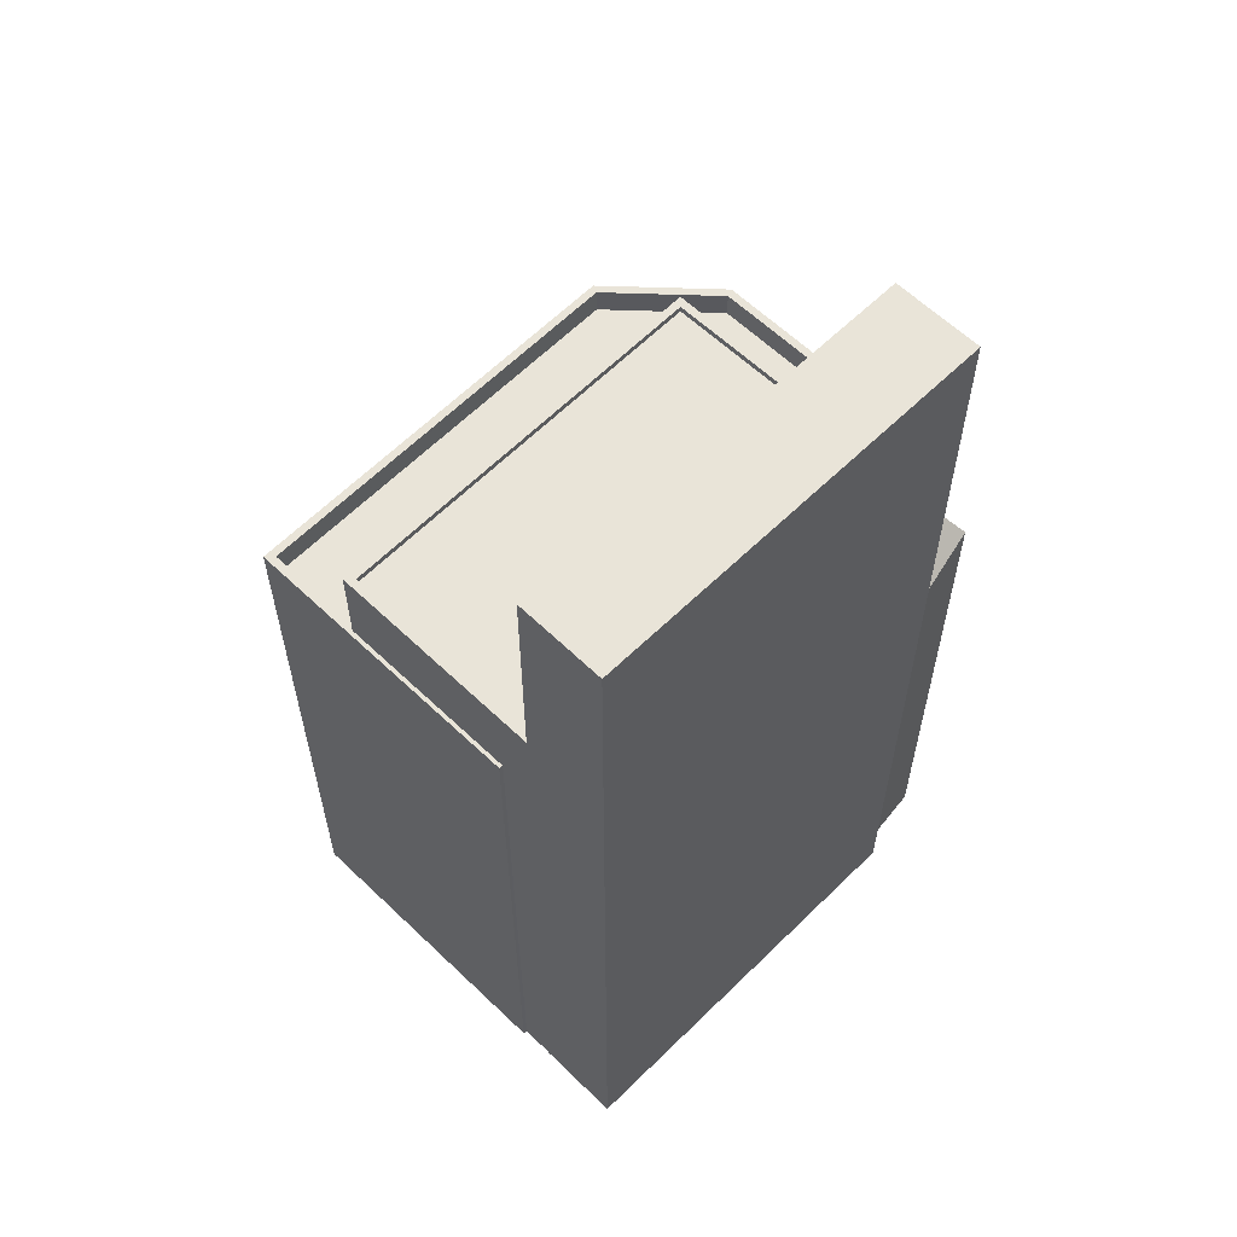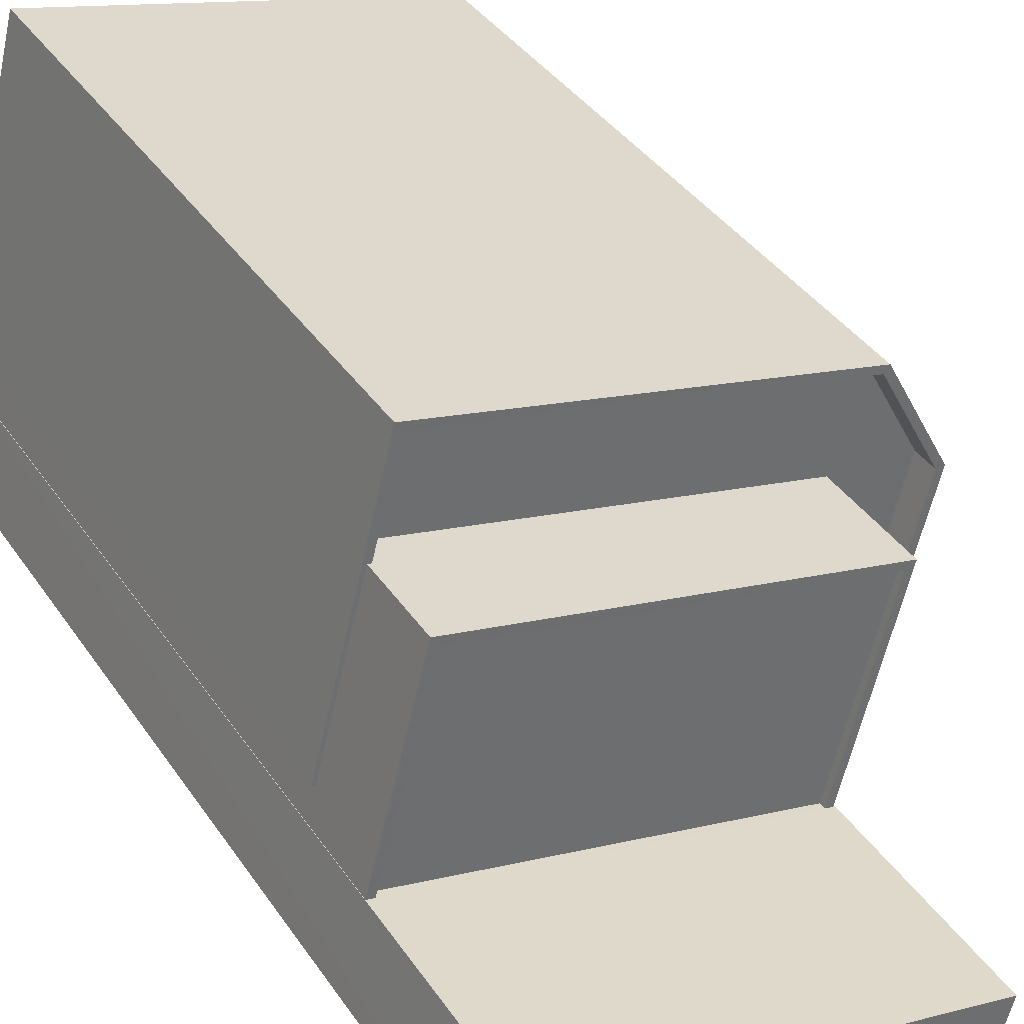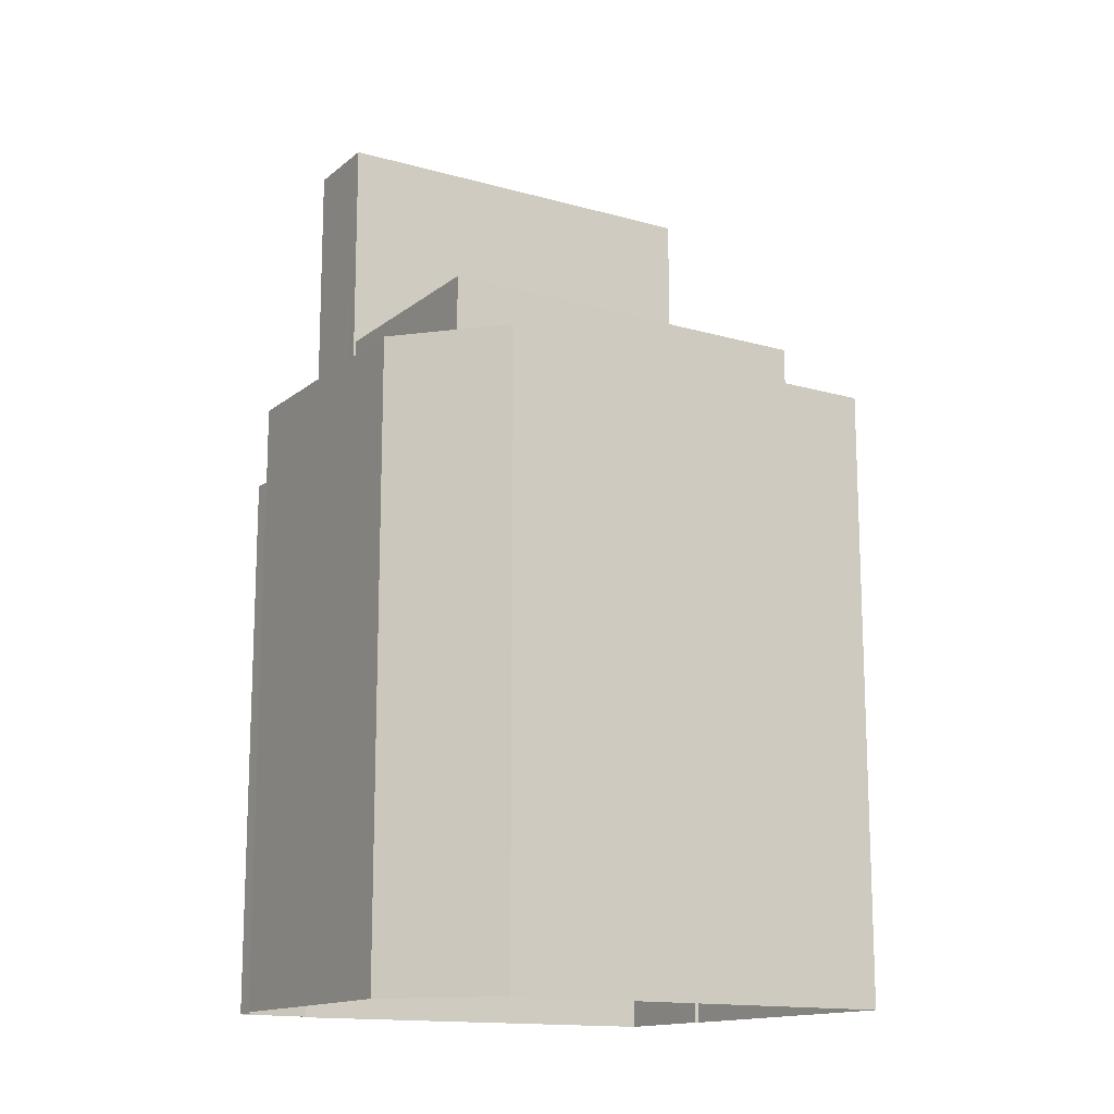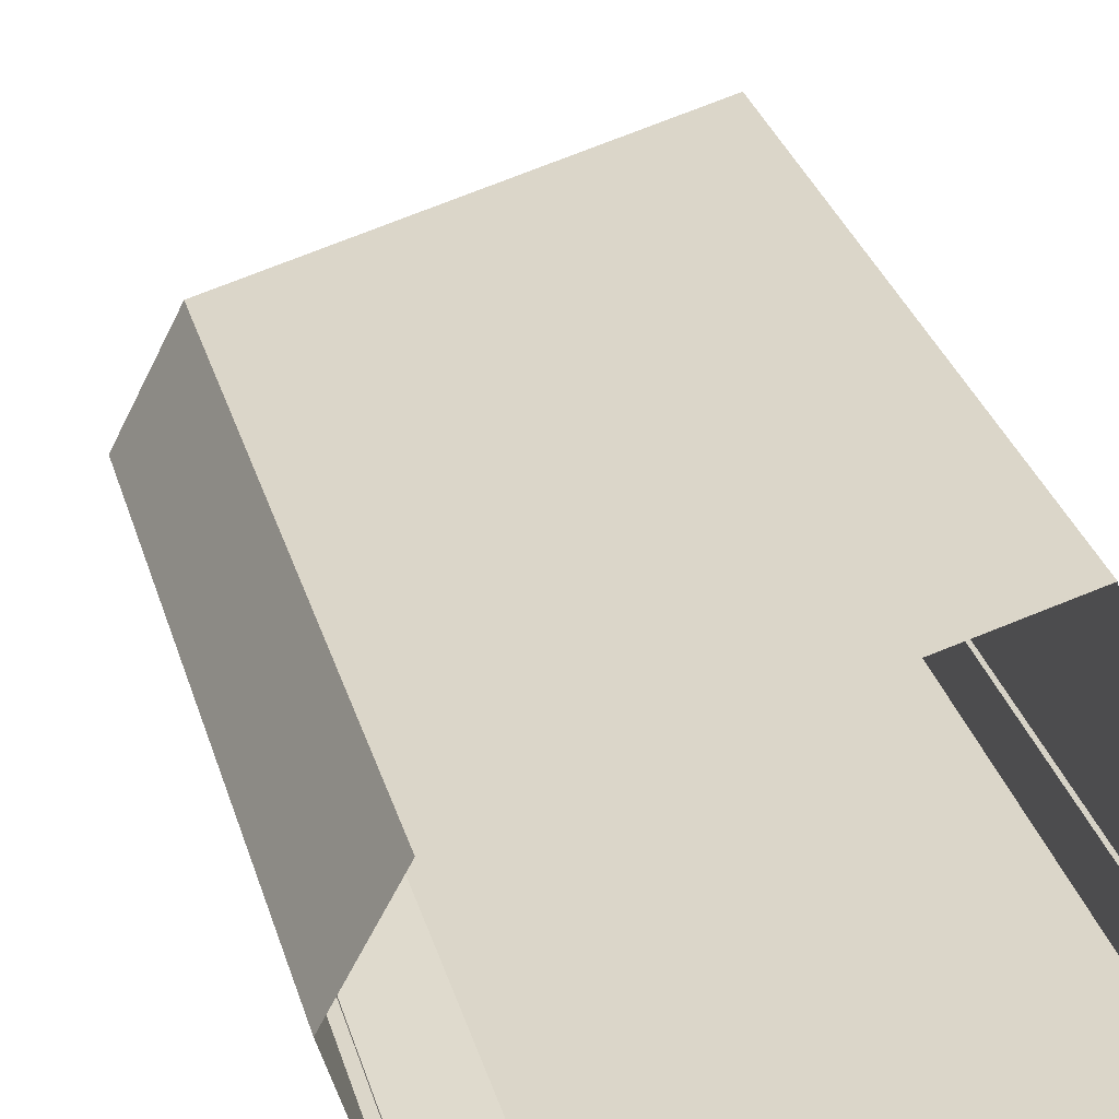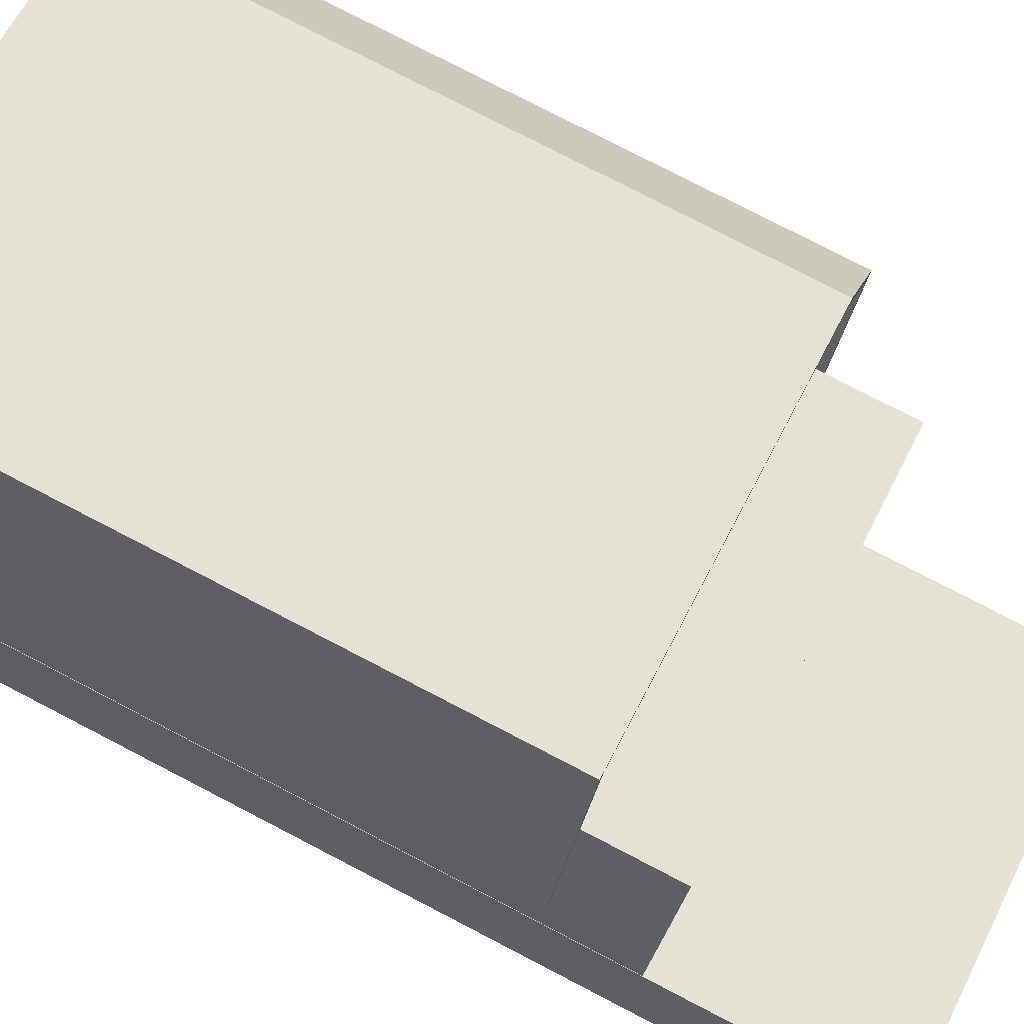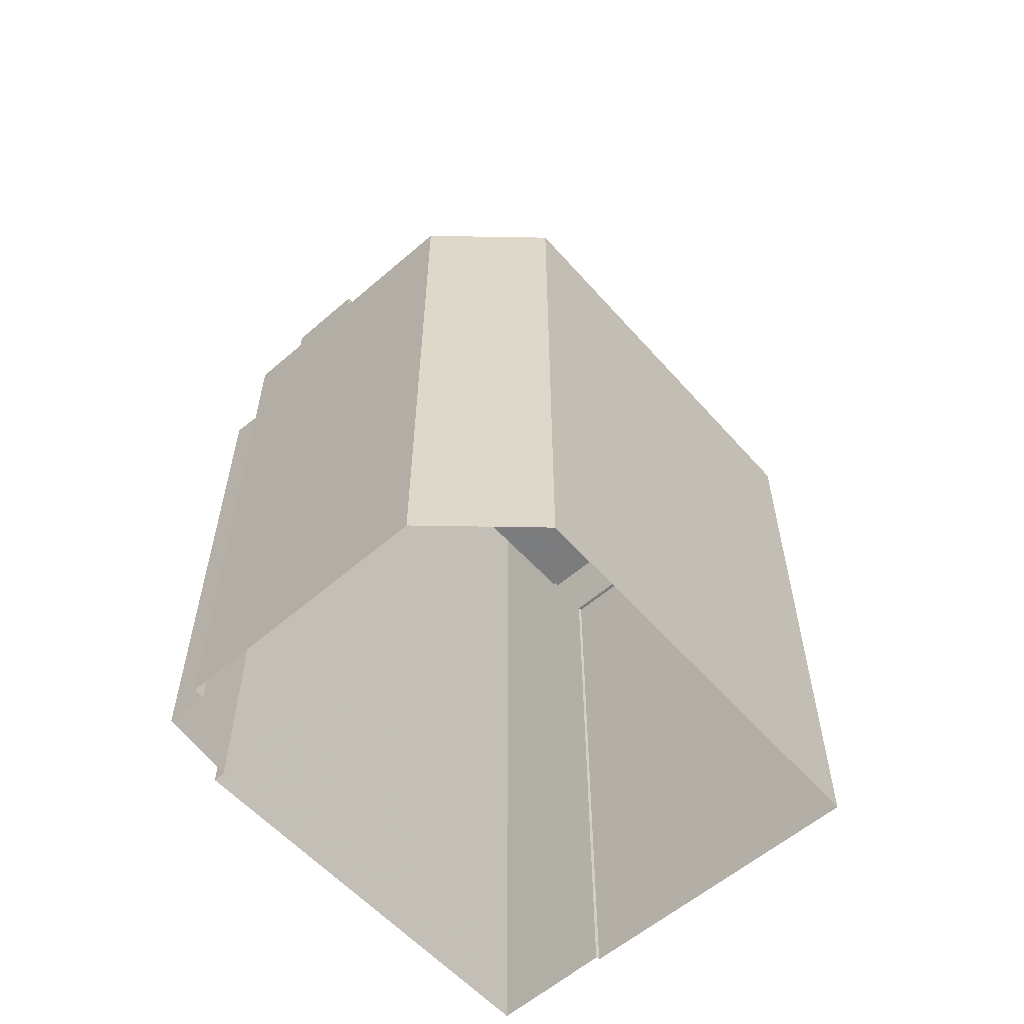
<metadata>
{"format":"obj","ext":"obj","renderer":"f3d","projection":"perspective","resolution":1024,"background":"white","views":[{"elev":60.0,"azim":-60.0,"up":"+Z"},{"elev":38.5,"azim":-30.4,"up":"+Y"},{"elev":-14.5,"azim":133.8,"up":"+Z"},{"elev":34.4,"azim":163.3,"up":"+Y"},{"elev":78.1,"azim":-62.6,"up":"+Y"},{"elev":-58.7,"azim":117.0,"up":"+Z"}]}
</metadata>
<code>
v -1.172e+04 -3.435e+04 36.78
v -1.172e+04 -3.435e+04 36.78
v -1.172e+04 -3.435e+04 36.78
v -1.172e+04 -3.435e+04 36.78
v -1.171e+04 -3.434e+04 36.78
v -1.172e+04 -3.435e+04 36.78
v -1.174e+04 -3.435e+04 36.77
v -1.172e+04 -3.433e+04 36.78
v -1.174e+04 -3.434e+04 36.77
v -1.173e+04 -3.433e+04 36.77
v -1.174e+04 -3.434e+04 36.77
v -1.174e+04 -3.434e+04 36.77
v -1.174e+04 -3.434e+04 36.77
v -1.173e+04 -3.433e+04 59.58
v -1.173e+04 -3.433e+04 59.58
v -1.172e+04 -3.433e+04 59.58
v -1.172e+04 -3.435e+04 59.58
v -1.172e+04 -3.435e+04 59.58
v -1.172e+04 -3.435e+04 59.58
v -1.172e+04 -3.434e+04 59.58
v -1.172e+04 -3.435e+04 59.58
v -1.172e+04 -3.434e+04 59.58
v -1.172e+04 -3.435e+04 60.58
v -1.172e+04 -3.435e+04 60.58
v -1.172e+04 -3.435e+04 60.58
v -1.172e+04 -3.435e+04 60.58
v -1.174e+04 -3.434e+04 60.58
v -1.174e+04 -3.434e+04 60.58
v -1.173e+04 -3.433e+04 60.58
v -1.171e+04 -3.434e+04 60.58
v -1.173e+04 -3.433e+04 60.58
v -1.172e+04 -3.433e+04 60.58
v -1.172e+04 -3.433e+04 60.58
v -1.173e+04 -3.433e+04 60.58
v -1.173e+04 -3.433e+04 60.58
v -1.172e+04 -3.434e+04 60.58
v -1.172e+04 -3.435e+04 63.86
v -1.172e+04 -3.434e+04 63.86
v -1.172e+04 -3.435e+04 63.86
v -1.173e+04 -3.434e+04 63.86
v -1.174e+04 -3.434e+04 63.86
v -1.174e+04 -3.434e+04 63.86
v -1.173e+04 -3.433e+04 63.86
v -1.172e+04 -3.434e+04 63.86
v -1.174e+04 -3.434e+04 63.61
v -1.172e+04 -3.434e+04 63.61
v -1.173e+04 -3.434e+04 63.61
v -1.172e+04 -3.435e+04 63.61
v -1.172e+04 -3.435e+04 72.3
v -1.174e+04 -3.434e+04 72.3
v -1.174e+04 -3.435e+04 72.3
v -1.172e+04 -3.435e+04 72.3
v -1.172e+04 -3.435e+04 55.93
v -1.172e+04 -3.435e+04 57.88
v -1.172e+04 -3.435e+04 57.81
v -1.172e+04 -3.435e+04 56
f 1 2 3
f 4 1 5
f 6 7 3
f 3 8 5
f 8 9 10
f 9 11 10
f 7 12 13
f 3 13 9
f 3 5 1
f 3 7 13
f 3 9 8
f 14 15 16
f 17 18 19
f 20 21 19
f 15 20 16
f 19 18 22
f 20 22 16
f 20 19 22
f 23 24 25
f 26 23 25
f 27 28 29
f 24 30 25
f 27 29 31
f 30 32 33
f 29 34 35
f 32 31 35
f 35 33 32
f 33 36 30
f 25 30 36
f 29 35 31
f 37 38 39
f 40 41 42
f 40 43 41
f 44 38 37
f 43 38 44
f 43 40 38
f 45 46 47
f 45 48 46
f 49 50 51
f 52 49 51
f 53 54 55
f 53 56 54
f 34 14 35
f 34 15 14
f 35 14 16
f 33 35 16
f 33 16 22
f 36 33 22
f 36 22 18
f 25 36 18
f 26 25 18
f 17 26 18
f 31 8 10
f 31 32 8
f 32 5 8
f 32 30 5
f 24 4 5
f 30 24 5
f 23 55 24
f 24 55 4
f 23 53 55
f 4 55 1
f 27 31 10
f 11 27 10
f 28 27 11
f 9 28 11
f 43 28 41
f 41 28 13
f 43 29 28
f 13 28 9
f 20 34 44
f 44 34 43
f 20 15 34
f 43 34 29
f 37 20 44
f 37 21 20
f 42 47 40
f 42 45 47
f 40 47 46
f 38 40 46
f 48 38 46
f 48 39 38
f 13 12 41
f 21 37 19
f 49 19 37
f 12 50 41
f 50 49 39
f 48 45 42
f 41 50 42
f 42 39 48
f 39 49 37
f 42 50 39
f 51 50 12
f 7 51 12
f 3 56 6
f 19 49 26
f 17 19 26
f 53 23 56
f 6 56 52
f 23 49 52
f 26 49 23
f 56 23 52
f 6 52 51
f 7 6 51
f 55 54 2
f 1 55 2
f 56 2 54
f 56 3 2

</code>
